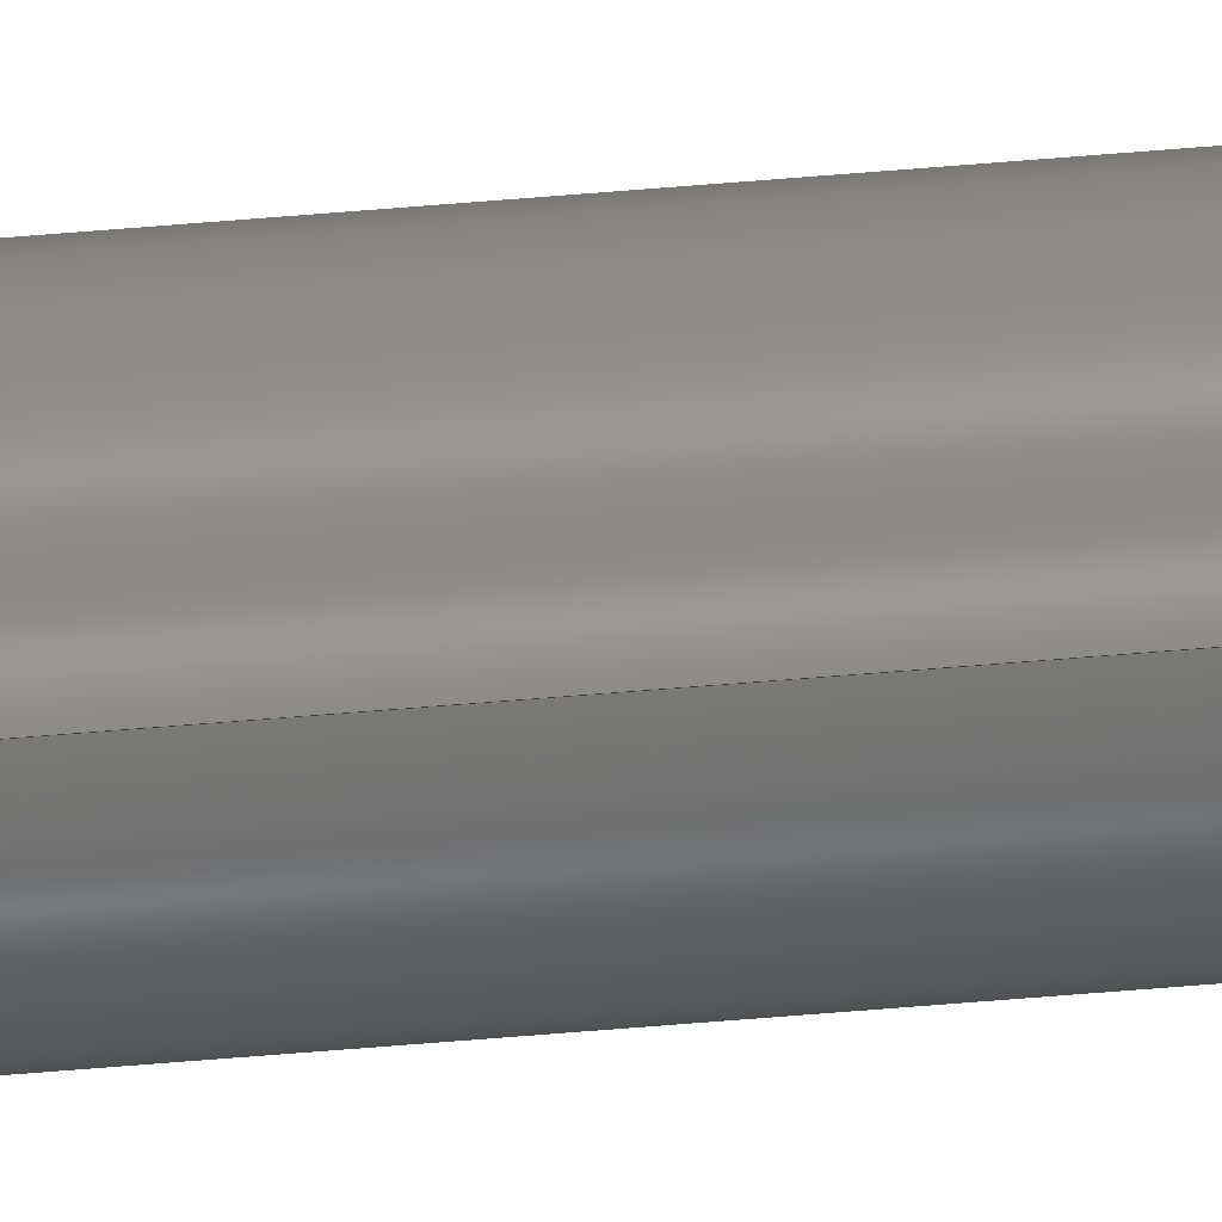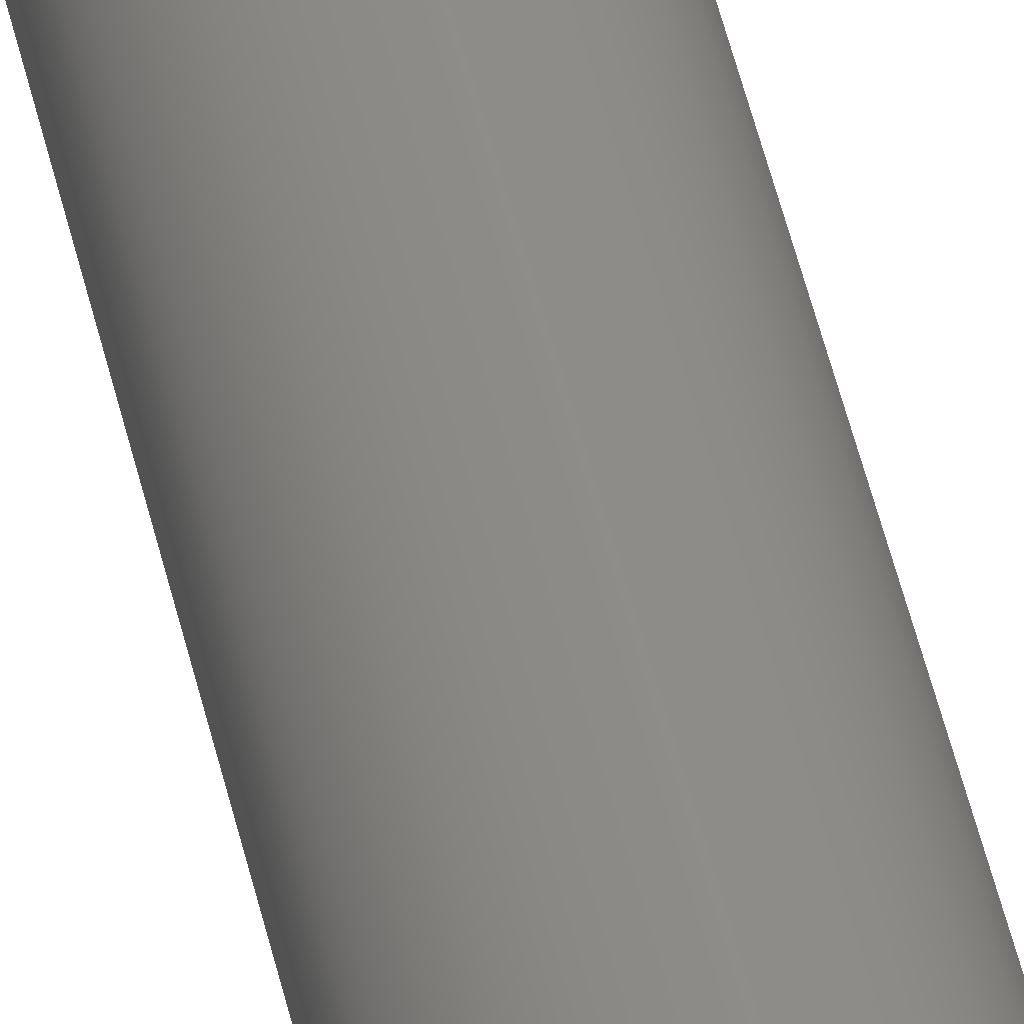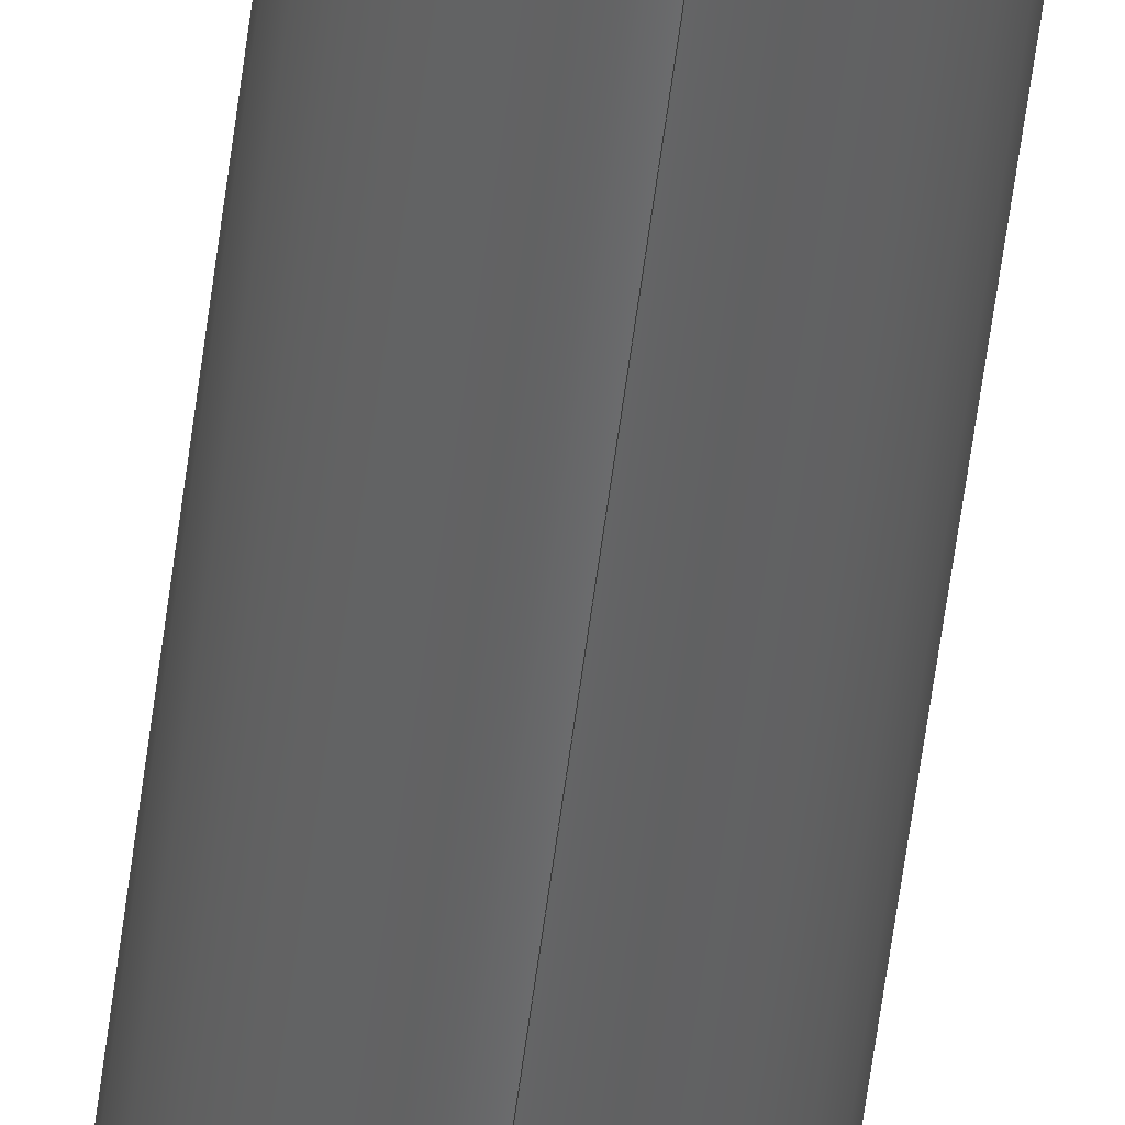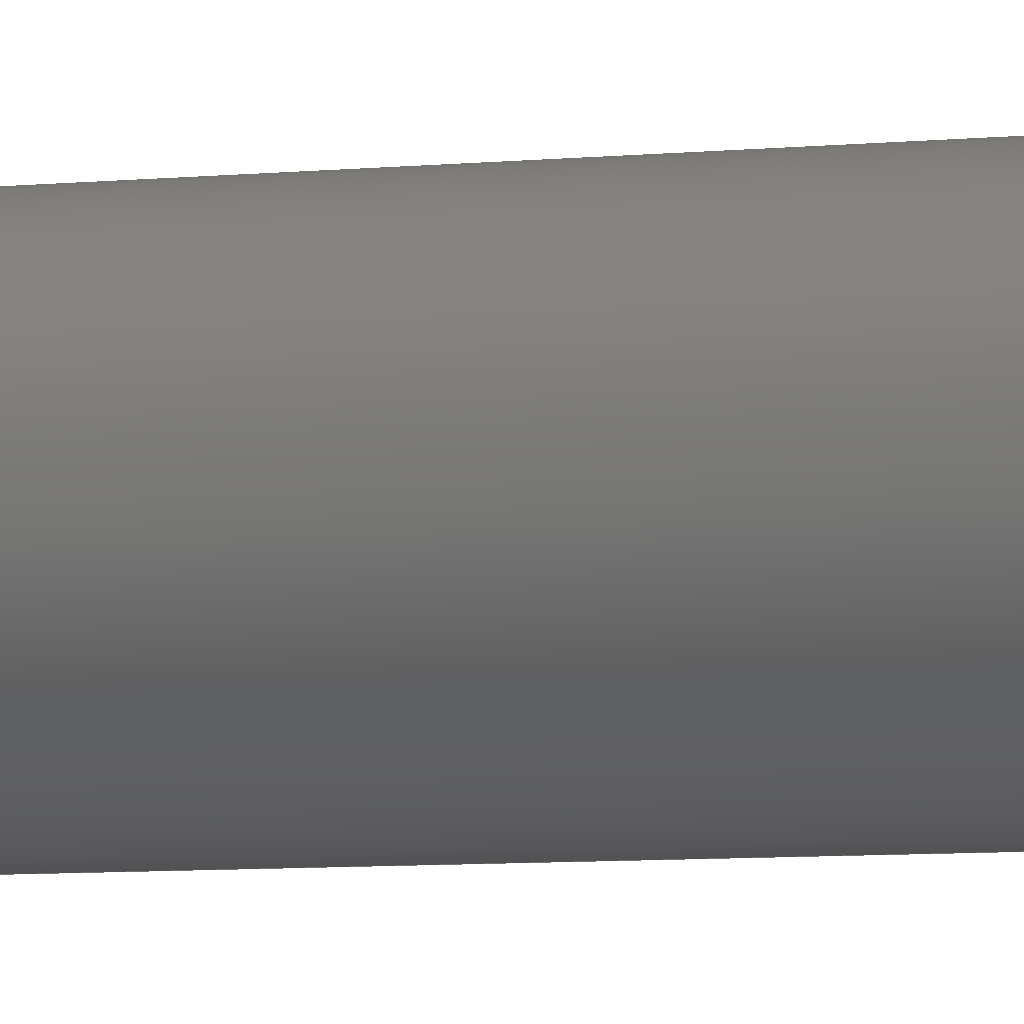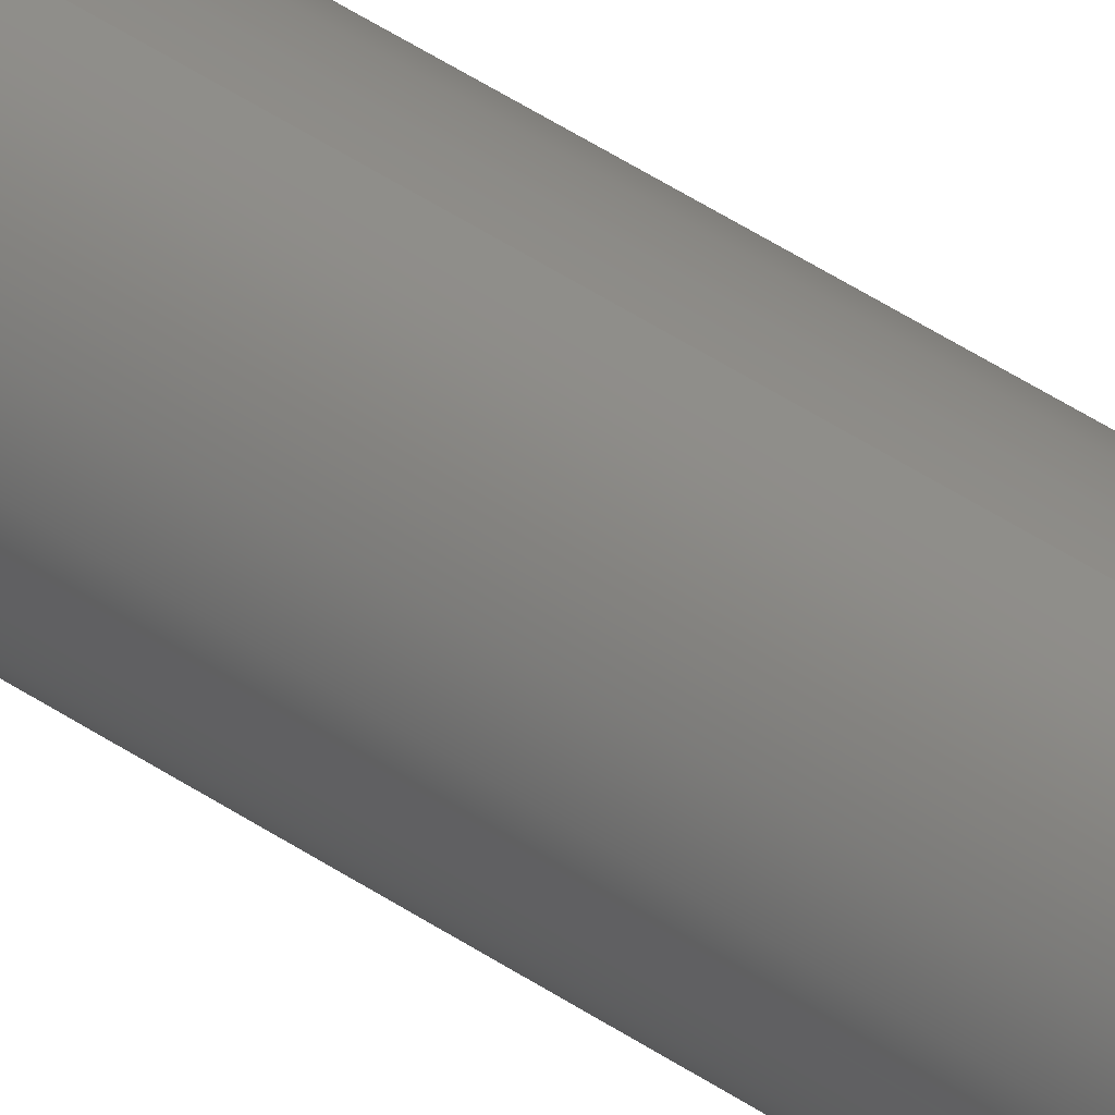
<metadata>
{"format":"step","ext":"step","renderer":"f3d","projection":"perspective","resolution":1024,"background":"white","views":[{"elev":-78.9,"azim":-85.6,"up":"+Z"},{"elev":38.9,"azim":169.4,"up":"+Z"},{"elev":-52.2,"azim":-6.8,"up":"+Z"},{"elev":-2.1,"azim":-45.6,"up":"+Z"},{"elev":42.4,"azim":-50.3,"up":"+Z"}]}
</metadata>
<code>
ISO-10303-21;
DATA;
#1 = SHAPE_DEFINITION_REPRESENTATION ( #14, #71 ) ;
#2 = CARTESIAN_POINT ( 'NONE',  ( 0, 7, 0 ) ) ;
#3 = PLANE ( 'NONE',  #144 ) ;
#4 = PERSON_AND_ORGANIZATION ( #156, #12 ) ;
#5 = PERSON_AND_ORGANIZATION ( #156, #12 ) ;
#6 = DIRECTION ( 'NONE',  ( 0, 0, 1 ) ) ;
#7 = DIRECTION ( 'NONE',  ( 0, 1, 0 ) ) ;
#8 = CALENDAR_DATE ( 2014, 6, 12 ) ;
#9 = CARTESIAN_POINT ( 'NONE',  ( 0, 0, 0 ) ) ;
#10 = APPROVAL_PERSON_ORGANIZATION ( #36, #153, #93 ) ;
#11 = DIRECTION ( 'NONE',  ( 0, -0, 1 ) ) ;
#12 = ORGANIZATION ( 'UNSPECIFIED', 'UNSPECIFIED', '' ) ;
#13 = CALENDAR_DATE ( 2014, 6, 12 ) ;
#14 = PRODUCT_DEFINITION_SHAPE ( 'NONE', 'NONE',  #165 ) ;
#15 = ORIENTED_EDGE ( 'NONE', *, *, #174, .T. ) ;
#16 = FACE_OUTER_BOUND ( 'NONE', #21, .T. ) ;
#17 = ORIENTED_EDGE ( 'NONE', *, *, #174, .F. ) ;
#18 = LENGTH_MEASURE_WITH_UNIT ( LENGTH_MEASURE( 0.0254 ), #175 );
#19 = VERTEX_POINT ( 'NONE', #168 ) ;
#20 = MANIFOLD_SOLID_BREP ( 'Boss-Extrude1', #40 ) ;
#21 = EDGE_LOOP ( 'NONE', ( #126, #47, #116, #82 ) ) ;
#22 = CARTESIAN_POINT ( 'NONE',  ( 0, 7, 0 ) ) ;
#23 = COORDINATED_UNIVERSAL_TIME_OFFSET ( 7, 0, .BEHIND. ) ;
#24 = PERSON_AND_ORGANIZATION ( #156, #12 ) ;
#25 = CARTESIAN_POINT ( 'NONE',  ( 0, 7, 0 ) ) ;
#26 = DATE_AND_TIME ( #8, #53 ) ;
#27 = CARTESIAN_POINT ( 'NONE',  ( 0, 7, -0.1875 ) ) ;
#28 = COORDINATED_UNIVERSAL_TIME_OFFSET ( 7, 0, .BEHIND. ) ;
#29 = APPROVAL_DATE_TIME ( #52, #169 ) ;
#30 = DIRECTION ( 'NONE',  ( -0, -1, -0 ) ) ;
#31 = CARTESIAN_POINT ( 'NONE',  ( 0, 0, -0.1875 ) ) ;
#32 = COORDINATED_UNIVERSAL_TIME_OFFSET ( 7, 0, .BEHIND. ) ;
#33 = CALENDAR_DATE ( 2014, 6, 12 ) ;
#34 = ADVANCED_FACE ( 'NONE', ( #118 ), #80, .T. ) ;
#35 = CYLINDRICAL_SURFACE ( 'NONE', #138, 0.1875 ) ;
#36 = PERSON_AND_ORGANIZATION ( #156, #12 ) ;
#37 = PERSON_AND_ORGANIZATION ( #156, #12 ) ;
#38 = CARTESIAN_POINT ( 'NONE',  ( 2.296e-17, 7, 0.1875 ) ) ;
#39 = PERSON_AND_ORGANIZATION ( #156, #12 ) ;
#40 = CLOSED_SHELL ( 'NONE', ( #72, #59, #34, #155 ) ) ;
#41 = CARTESIAN_POINT ( 'NONE',  ( 0, 7, 0 ) ) ;
#42 = PERSON_AND_ORGANIZATION ( #156, #12 ) ;
#43 = APPROVAL_PERSON_ORGANIZATION ( #4, #169, #101 ) ;
#44 = APPROVAL_PERSON_ORGANIZATION ( #24, #112, #81 ) ;
#45 = COORDINATED_UNIVERSAL_TIME_OFFSET ( 7, 0, .BEHIND. ) ;
#46 = ORIENTED_EDGE ( 'NONE', *, *, #94, .T. ) ;
#47 = ORIENTED_EDGE ( 'NONE', *, *, #176, .T. ) ;
#48 = UNCERTAINTY_MEASURE_WITH_UNIT (LENGTH_MEASURE( 1e-05 ), #172, 'distance_accuracy_value', 'NONE');
#49 = LOCAL_TIME ( 10, 31, 35, #45 ) ;
#50 = LOCAL_TIME ( 10, 31, 35, #96 ) ;
#51 = CALENDAR_DATE ( 2014, 6, 12 ) ;
#52 = DATE_AND_TIME ( #13, #50 ) ;
#53 = LOCAL_TIME ( 10, 31, 35, #32 ) ;
#54 = DESIGN_CONTEXT ( 'detailed design', #107, 'design' ) ;
#55 = APPROVAL_DATE_TIME ( #57, #112 ) ;
#56 = CALENDAR_DATE ( 2014, 6, 12 ) ;
#57 = DATE_AND_TIME ( #51, #49 ) ;
#58 = PERSON_AND_ORGANIZATION_ROLE ( 'creator' ) ;
#59 = ADVANCED_FACE ( 'NONE', ( #97 ), #35, .T. ) ;
#60 = ORIENTED_EDGE ( 'NONE', *, *, #94, .F. ) ;
#61 = APPROVAL_DATE_TIME ( #178, #153 ) ;
#62 = DATE_AND_TIME ( #56, #117 ) ;
#63 = DIRECTION ( 'NONE',  ( 0, 0, -1 ) ) ;
#64 = DIRECTION ( 'NONE',  ( 0, 0, -1 ) ) ;
#65 = VERTEX_POINT ( 'NONE', #38 ) ;
#66 = DIRECTION ( 'NONE',  ( 0, 1, 0 ) ) ;
#67 = VERTEX_POINT ( 'NONE', #31 ) ;
#68 = DIRECTION ( 'NONE',  ( 0, 0, 1 ) ) ;
#69 = DIRECTION ( 'NONE',  ( 0, 0, 1 ) ) ;
#70 = CIRCLE ( 'NONE', #143, 0.1875 ) ;
#71 = ADVANCED_BREP_SHAPE_REPRESENTATION ( 'ROB-12536', ( #20, #125 ), #147 ) ;
#72 = ADVANCED_FACE ( 'NONE', ( #16 ), #133, .T. ) ;
#73 = EDGE_LOOP ( 'NONE', ( #121, #17, #78, #46 ) ) ;
#74 = DIRECTION ( 'NONE',  ( 0, 1, 0 ) ) ;
#75 = CARTESIAN_POINT ( 'NONE',  ( 0, 0, 0 ) ) ;
#76 = PERSON_AND_ORGANIZATION ( #156, #12 ) ;
#77 = ORIENTED_EDGE ( 'NONE', *, *, #95, .T. ) ;
#78 = ORIENTED_EDGE ( 'NONE', *, *, #171, .T. ) ;
#79 = EDGE_LOOP ( 'NONE', ( #60, #89 ) ) ;
#80 = PLANE ( 'NONE',  #136 ) ;
#81 = APPROVAL_ROLE ( '' ) ;
#82 = ORIENTED_EDGE ( 'NONE', *, *, #171, .F. ) ;
#83 = APPROVAL_STATUS ( 'not_yet_approved' ) ;
#84 = DATE_TIME_ROLE ( 'classification_date' ) ;
#85 = DIRECTION ( 'NONE',  ( 0, 1, 0 ) ) ;
#86 = EDGE_LOOP ( 'NONE', ( #15, #77 ) ) ;
#87 = PERSON_AND_ORGANIZATION_ROLE ( 'classification_officer' ) ;
#88 = SECURITY_CLASSIFICATION_LEVEL ( 'unclassified' ) ;
#89 = ORIENTED_EDGE ( 'NONE', *, *, #173, .F. ) ;
#90 = LINE ( 'NONE', #149, #145 ) ;
#91 = PERSON_AND_ORGANIZATION_ROLE ( 'design_supplier' ) ;
#92 = PERSON_AND_ORGANIZATION_ROLE ( 'creator' ) ;
#93 = APPROVAL_ROLE ( '' ) ;
#94 = EDGE_CURVE ( 'NONE', #67, #19, #109, .T. ) ;
#95 = EDGE_CURVE ( 'NONE', #65, #102, #140, .T. ) ;
#96 = COORDINATED_UNIVERSAL_TIME_OFFSET ( 7, 0, .BEHIND. ) ;
#97 = FACE_OUTER_BOUND ( 'NONE', #73, .T. ) ;
#98 = APPROVAL_STATUS ( 'not_yet_approved' ) ;
#99 = DIRECTION ( 'NONE',  ( -0, -1, -0 ) ) ;
#100 = DATE_TIME_ROLE ( 'creation_date' ) ;
#101 = APPROVAL_ROLE ( '' ) ;
#102 = VERTEX_POINT ( 'NONE', #27 ) ;
#103 = APPROVAL_STATUS ( 'not_yet_approved' ) ;
#104 = PRODUCT_RELATED_PRODUCT_CATEGORY ( 'detail', '', ( #111 ) ) ;
#105 = CC_DESIGN_SECURITY_CLASSIFICATION ( #119, ( #166 ) ) ;
#106 = APPLICATION_PROTOCOL_DEFINITION ( 'international standard', 'config_control_design', 1994, #107 ) ;
#107 = APPLICATION_CONTEXT ( 'configuration controlled 3d designs of mechanical parts and assemblies' ) ;
#108 = CC_DESIGN_APPROVAL ( #112, ( #119 ) ) ;
#109 = CIRCLE ( 'NONE', #127, 0.1875 ) ;
#110 = VECTOR ( 'NONE', #170, 39.37 ) ;
#111 = PRODUCT ( 'ROB-12536', 'ROB-12536', '', ( #123 ) ) ;
#112 = APPROVAL ( #83, 'UNSPECIFIED' ) ;
#113 = CC_DESIGN_DATE_AND_TIME_ASSIGNMENT ( #62, #84, ( #119 ) ) ;
#114 = PERSON_AND_ORGANIZATION_ROLE ( 'design_owner' ) ;
#115 = CC_DESIGN_PERSON_AND_ORGANIZATION_ASSIGNMENT ( #39, #87, ( #119 ) ) ;
#116 = ORIENTED_EDGE ( 'NONE', *, *, #173, .T. ) ;
#117 = LOCAL_TIME ( 10, 31, 35, #28 ) ;
#118 = FACE_OUTER_BOUND ( 'NONE', #86, .T. ) ;
#119 = SECURITY_CLASSIFICATION ( '', '', #88 ) ;
#120 = CARTESIAN_POINT ( 'NONE',  ( 0, 0, 0 ) ) ;
#121 = ORIENTED_EDGE ( 'NONE', *, *, #176, .F. ) ;
#122 = CC_DESIGN_PERSON_AND_ORGANIZATION_ASSIGNMENT ( #37, #91, ( #166 ) ) ;
#123 = MECHANICAL_CONTEXT ( 'NONE', #129, 'mechanical' ) ;
#124 = DIRECTION ( 'NONE',  ( 1, 0, 0 ) ) ;
#125 = AXIS2_PLACEMENT_3D ( 'NONE', #177, #128, #124 ) ;
#126 = ORIENTED_EDGE ( 'NONE', *, *, #95, .F. ) ;
#127 = AXIS2_PLACEMENT_3D ( 'NONE', #9, #7, #6 ) ;
#128 = DIRECTION ( 'NONE',  ( 0, 0, 1 ) ) ;
#129 = APPLICATION_CONTEXT ( 'configuration controlled 3d designs of mechanical parts and assemblies' ) ;
#130 = CC_DESIGN_PERSON_AND_ORGANIZATION_ASSIGNMENT ( #42, #92, ( #166 ) ) ;
#131 = DIRECTION ( 'NONE',  ( 0, 1, 0 ) ) ;
#132 = DIRECTION ( 'NONE',  ( 0, -0, 1 ) ) ;
#133 = CYLINDRICAL_SURFACE ( 'NONE', #139, 0.1875 ) ;
#134 = DIMENSIONAL_EXPONENTS ( 1, 0, 0, 0, 0, 0, 0 ) ;
#135 = LOCAL_TIME ( 10, 31, 35, #23 ) ;
#136 = AXIS2_PLACEMENT_3D ( 'NONE', #25, #66, #11 ) ;
#137 = AXIS2_PLACEMENT_3D ( 'NONE', #2, #131, #162 ) ;
#138 = AXIS2_PLACEMENT_3D ( 'NONE', #141, #99, #64 ) ;
#139 = AXIS2_PLACEMENT_3D ( 'NONE', #41, #30, #63 ) ;
#140 = CIRCLE ( 'NONE', #137, 0.1875 ) ;
#141 = CARTESIAN_POINT ( 'NONE',  ( 0, 7, 0 ) ) ;
#142 = DIRECTION ( 'NONE',  ( 0, 1, 0 ) ) ;
#143 = AXIS2_PLACEMENT_3D ( 'NONE', #75, #74, #69 ) ;
#144 = AXIS2_PLACEMENT_3D ( 'NONE', #120, #142, #132 ) ;
#145 = VECTOR ( 'NONE', #167, 39.37 ) ;
#146 = AXIS2_PLACEMENT_3D ( 'NONE', #22, #85, #68 ) ;
#147 =( GEOMETRIC_REPRESENTATION_CONTEXT ( 3 ) GLOBAL_UNCERTAINTY_ASSIGNED_CONTEXT ( ( #48 ) ) GLOBAL_UNIT_ASSIGNED_CONTEXT ( ( #172, #159, #158 ) ) REPRESENTATION_CONTEXT ( 'NONE', 'WORKASPACE' ) );
#148 = CIRCLE ( 'NONE', #146, 0.1875 ) ;
#149 = CARTESIAN_POINT ( 'NONE',  ( 2.296e-17, 7, 0.1875 ) ) ;
#150 = CC_DESIGN_APPROVAL ( #153, ( #166 ) ) ;
#151 = LINE ( 'NONE', #152, #110 ) ;
#152 = CARTESIAN_POINT ( 'NONE',  ( 0, 7, -0.1875 ) ) ;
#153 = APPROVAL ( #98, 'UNSPECIFIED' ) ;
#154 = APPLICATION_PROTOCOL_DEFINITION ( 'international standard', 'config_control_design', 1994, #129 ) ;
#155 = ADVANCED_FACE ( 'NONE', ( #164 ), #3, .F. ) ;
#156 = PERSON ( 'UNSPECIFIED', 'UNSPECIFIED', 'UNSPECIFIED', ('UNSPECIFIED'), ('UNSPECIFIED'), ('UNSPECIFIED') ) ;
#157 = CC_DESIGN_PERSON_AND_ORGANIZATION_ASSIGNMENT ( #5, #114, ( #111 ) ) ;
#158 =( NAMED_UNIT ( * ) SI_UNIT ( $, .STERADIAN. ) SOLID_ANGLE_UNIT ( ) );
#159 =( NAMED_UNIT ( * ) PLANE_ANGLE_UNIT ( ) SI_UNIT ( $, .RADIAN. ) );
#160 = CC_DESIGN_APPROVAL ( #169, ( #165 ) ) ;
#161 = CC_DESIGN_DATE_AND_TIME_ASSIGNMENT ( #26, #100, ( #165 ) ) ;
#162 = DIRECTION ( 'NONE',  ( 0, 0, 1 ) ) ;
#163 = CC_DESIGN_PERSON_AND_ORGANIZATION_ASSIGNMENT ( #76, #58, ( #165 ) ) ;
#164 = FACE_OUTER_BOUND ( 'NONE', #79, .T. ) ;
#165 = PRODUCT_DEFINITION ( 'UNKNOWN', '', #166, #54 ) ;
#166 = PRODUCT_DEFINITION_FORMATION_WITH_SPECIFIED_SOURCE ( 'ANY', '', #111, .NOT_KNOWN. ) ;
#167 = DIRECTION ( 'NONE',  ( -0, -1, -0 ) ) ;
#168 = CARTESIAN_POINT ( 'NONE',  ( 2.296e-17, 0, 0.1875 ) ) ;
#169 = APPROVAL ( #103, 'UNSPECIFIED' ) ;
#170 = DIRECTION ( 'NONE',  ( -0, -1, -0 ) ) ;
#171 = EDGE_CURVE ( 'NONE', #102, #67, #151, .T. ) ;
#172 =( CONVERSION_BASED_UNIT ( 'INCH', #18 ) LENGTH_UNIT ( ) NAMED_UNIT ( #134 ) );
#173 = EDGE_CURVE ( 'NONE', #19, #67, #70, .T. ) ;
#174 = EDGE_CURVE ( 'NONE', #102, #65, #148, .T. ) ;
#175 =( LENGTH_UNIT ( ) NAMED_UNIT ( * ) SI_UNIT ( $, .METRE. ) );
#176 = EDGE_CURVE ( 'NONE', #65, #19, #90, .T. ) ;
#177 = CARTESIAN_POINT ( 'NONE',  ( 0, 0, 0 ) ) ;
#178 = DATE_AND_TIME ( #33, #135 ) ;
ENDSEC;
END-ISO-10303-21;

</code>
